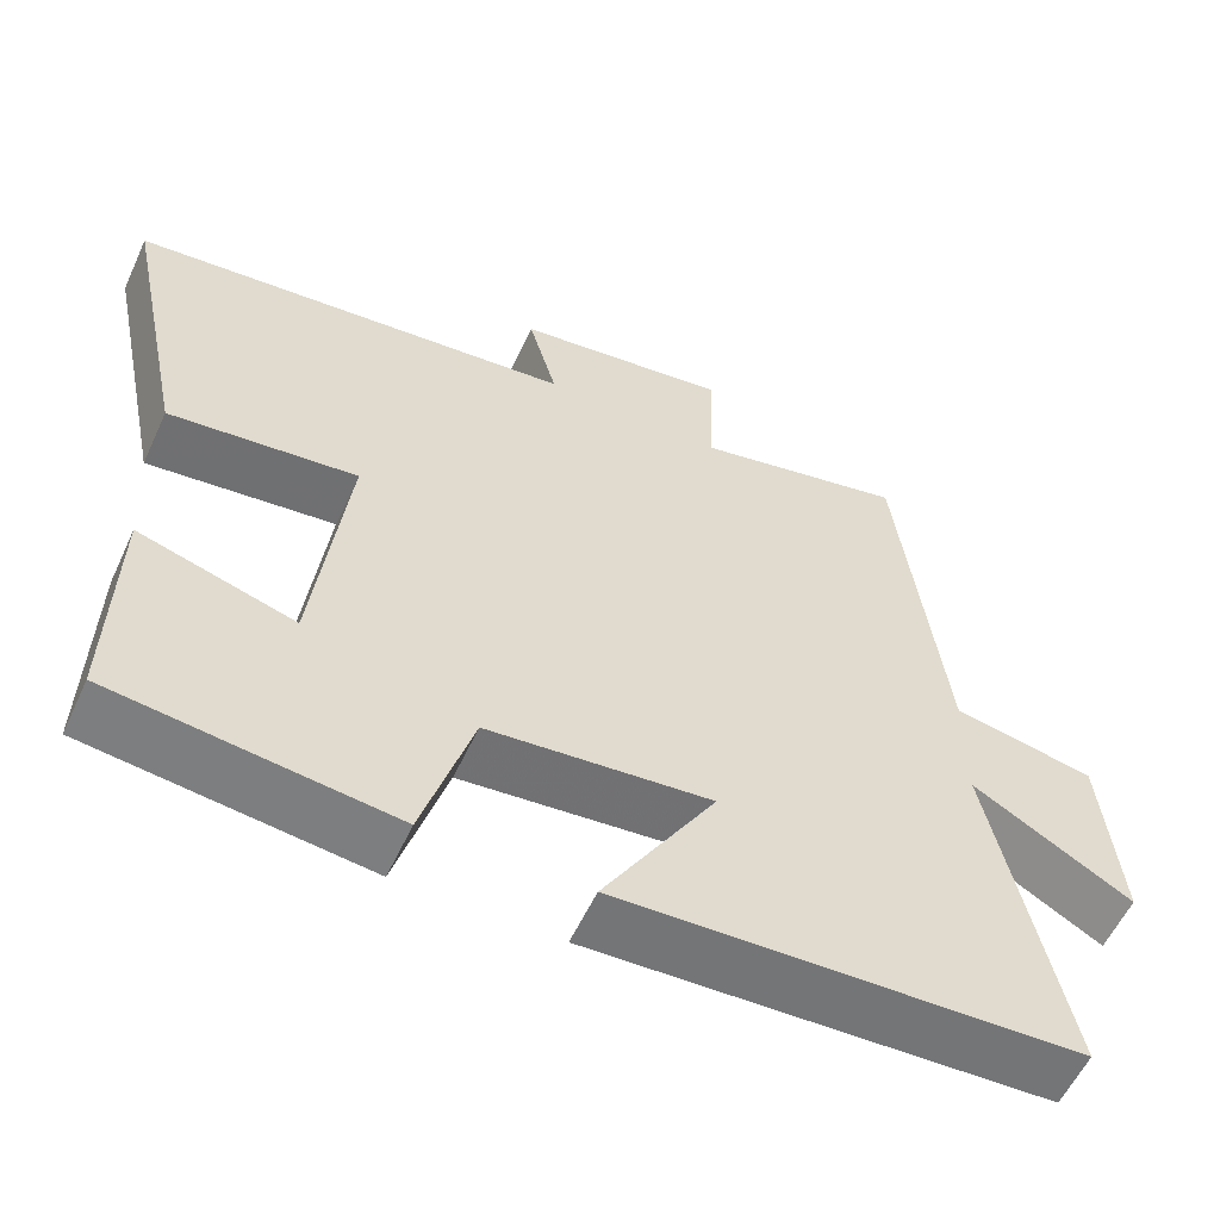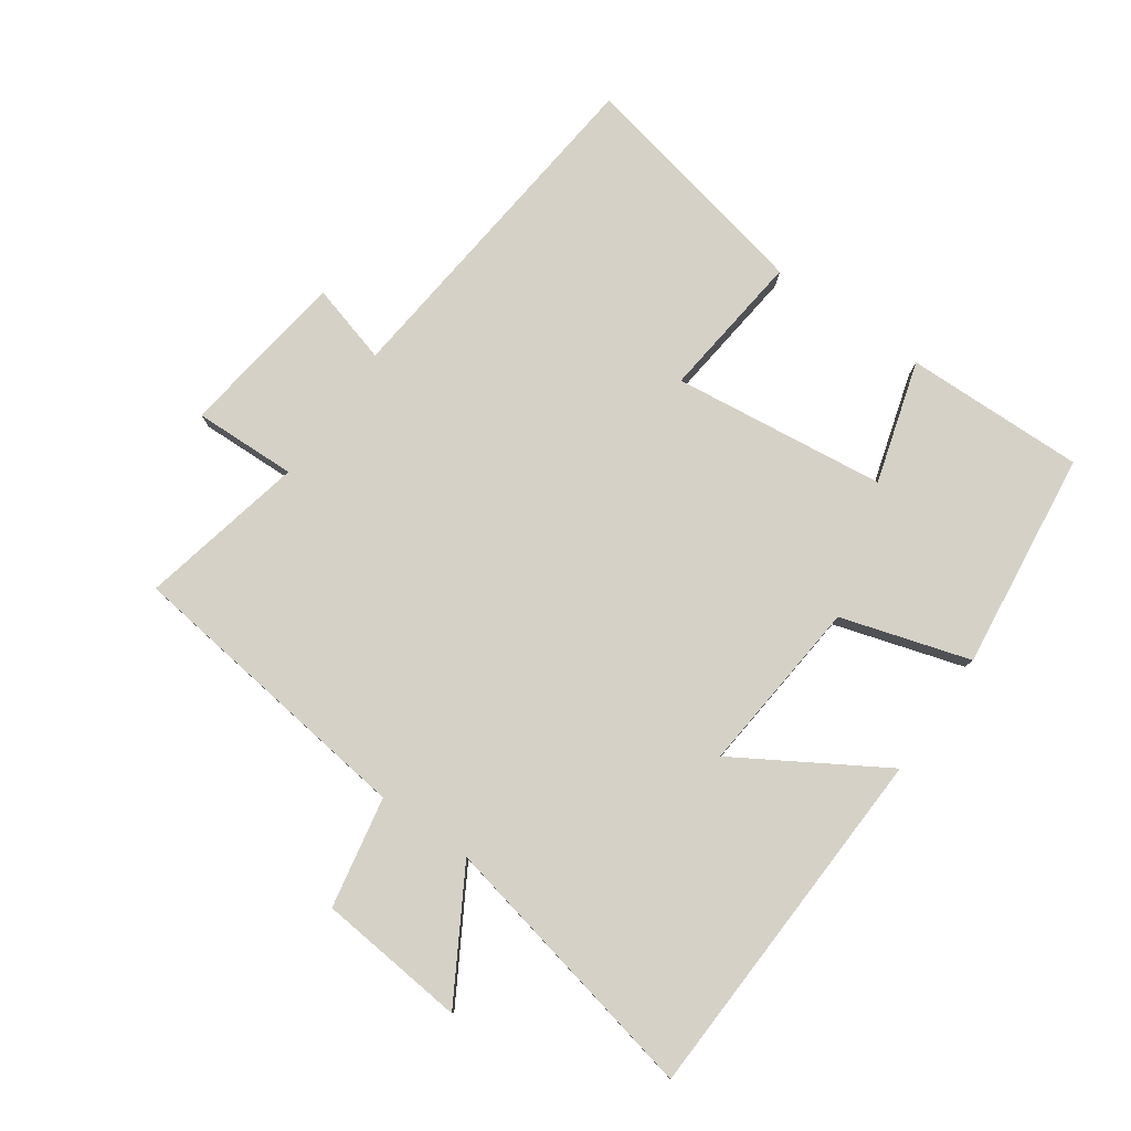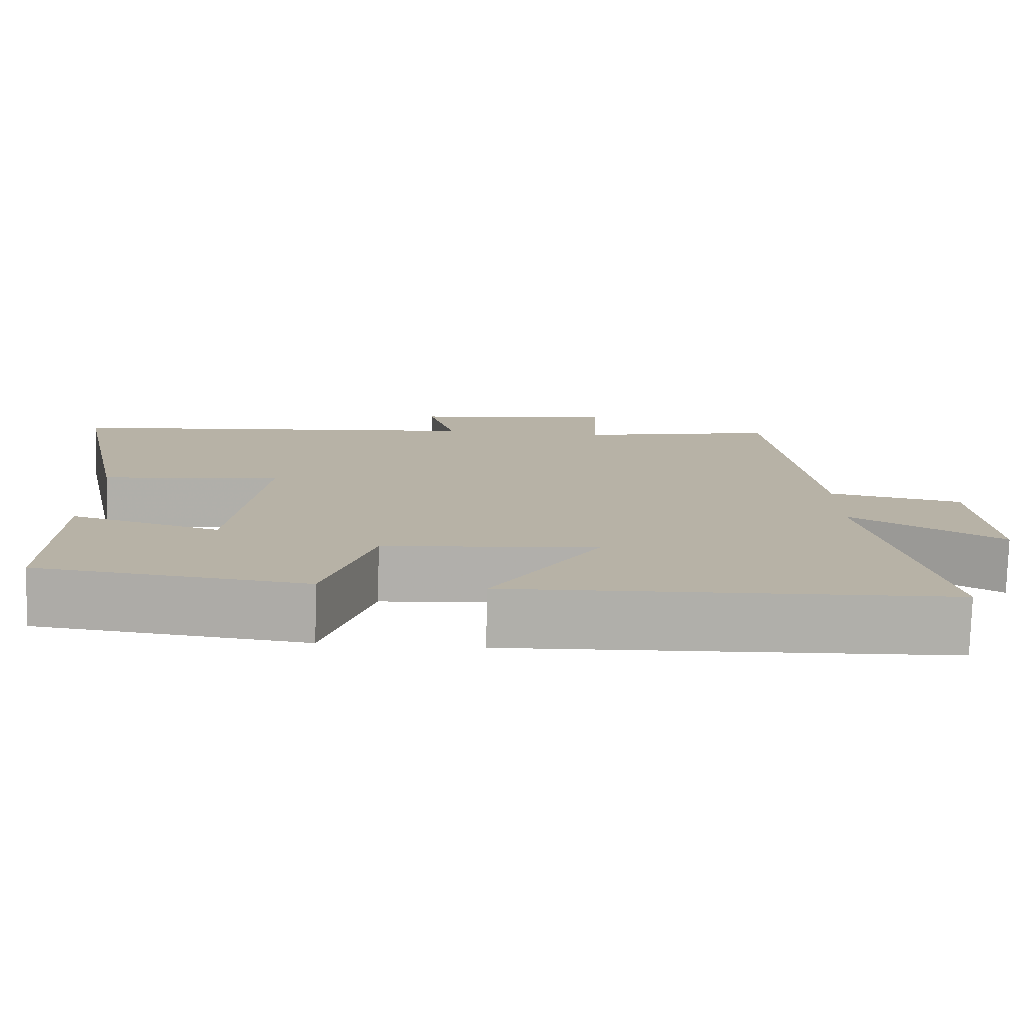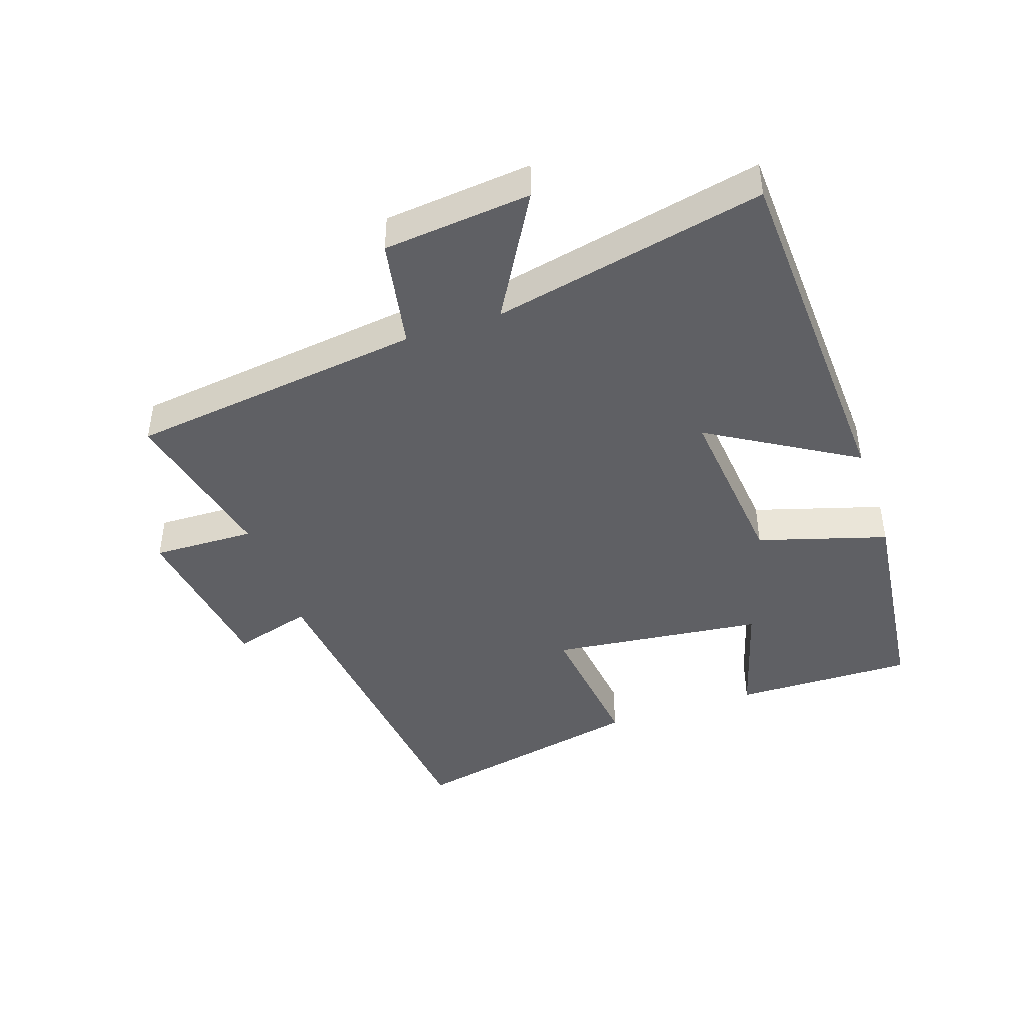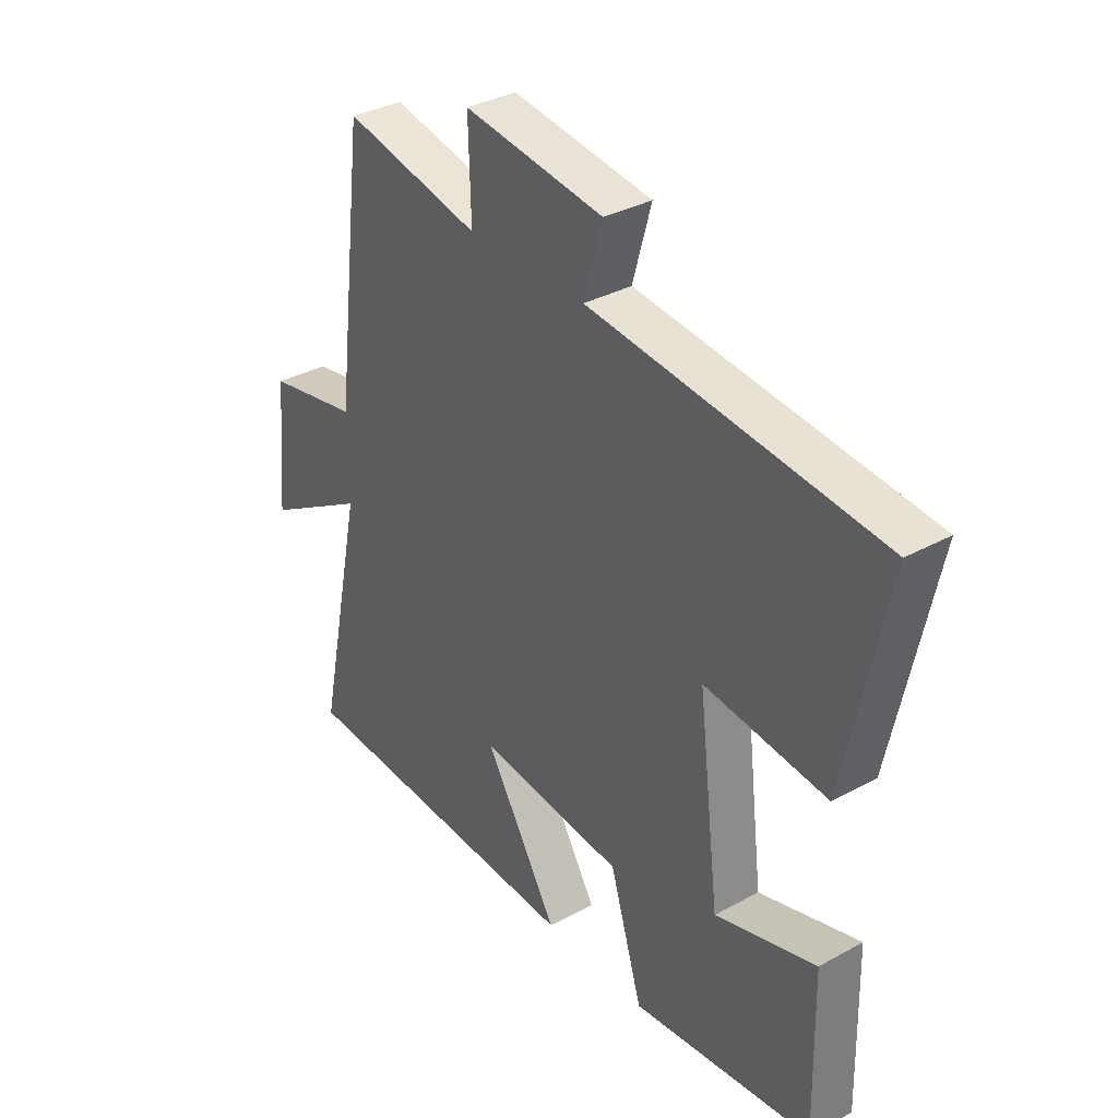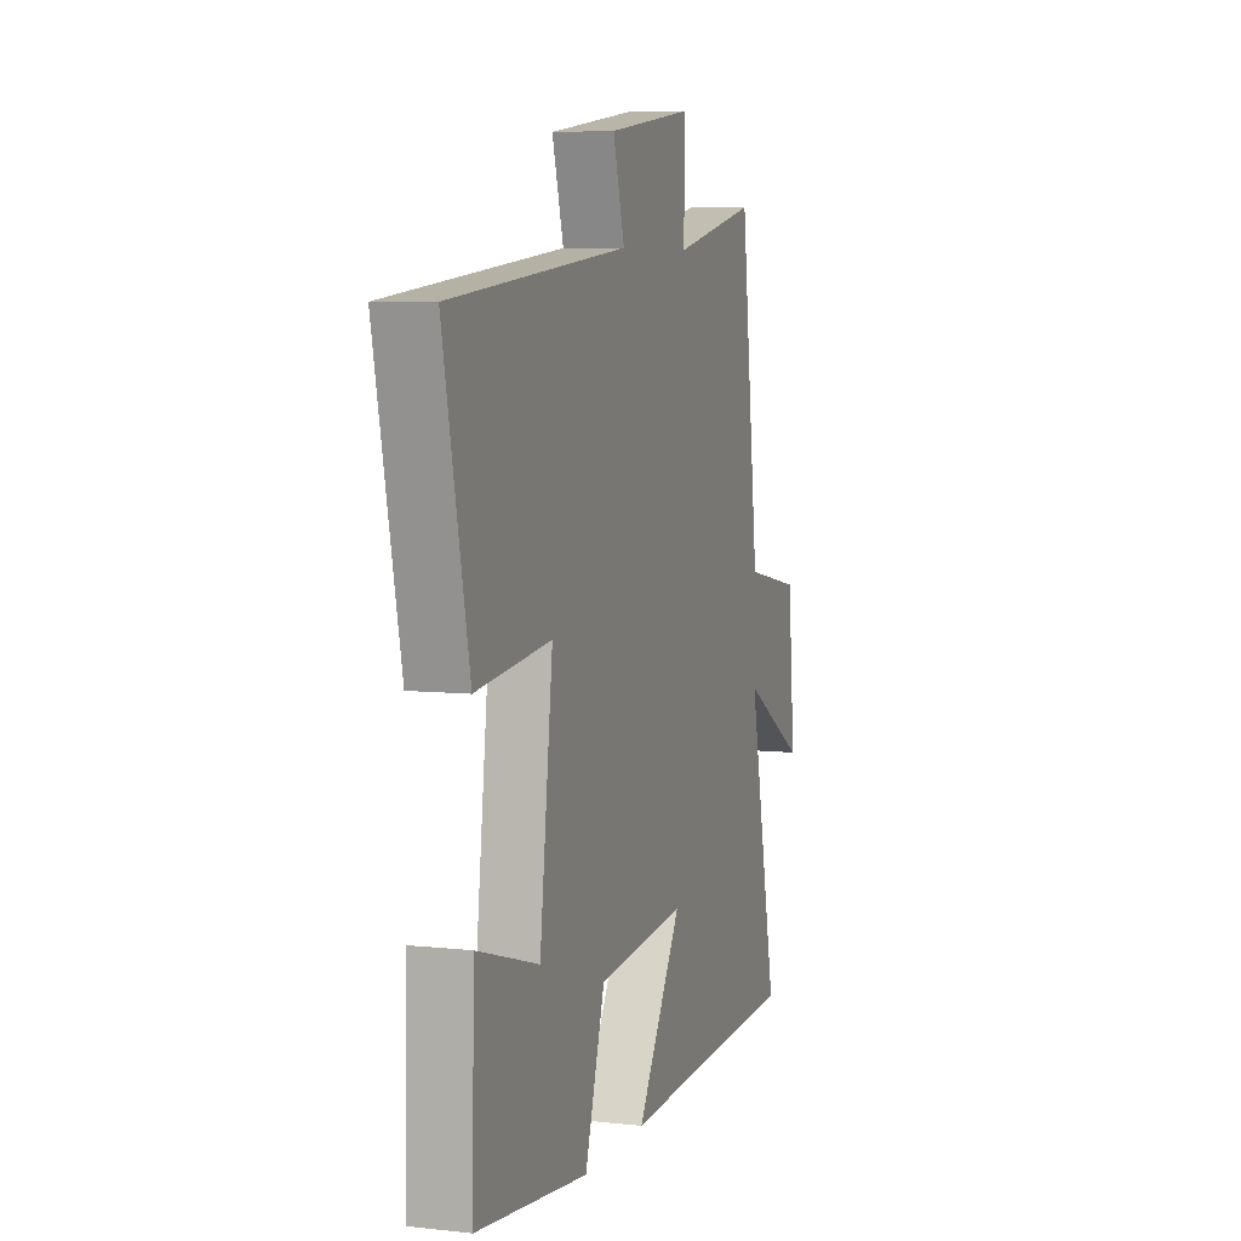
<metadata>
{"format":"obj","ext":"obj","renderer":"f3d","projection":"perspective","resolution":1024,"background":"white","views":[{"elev":-57.3,"azim":-24.7,"up":"+Z"},{"elev":79.4,"azim":125.1,"up":"+Y"},{"elev":-77.8,"azim":-1.6,"up":"+Z"},{"elev":-43.8,"azim":109.0,"up":"+Y"},{"elev":34.3,"azim":-126.6,"up":"+Z"},{"elev":6.5,"azim":-71.7,"up":"+Z"}]}
</metadata>
<code>
v -0.506 0.07 -0.459
v -0.5 0.07 -0.179
v -0.311 0.07 -0.235
v -0.271 0.07 0.097
v -0.5 0.07 0.071
v -0.578 0.07 0.444
v -0.036 0.07 0.5
v -0.071 0.07 0.624
v 0.191 0.07 0.66
v 0.186 0.07 0.5
v 0.443 0.07 0.556
v 0.5 0.07 0.096
v 0.672 0.07 0.063
v 0.694 0.07 -0.167
v 0.5 0.07 -0.054
v 0.589 0.07 -0.477
v 0.029 0.07 -0.5
v 0.166 0.07 -0.274
v -0.106 0.07 -0.3
v -0.167 0.07 -0.5
v -0.506 0 -0.459
v -0.5 0 -0.179
v -0.311 0 -0.235
v -0.271 0 0.097
v -0.5 0 0.071
v -0.578 0 0.444
v -0.036 0 0.5
v -0.071 0 0.624
v 0.191 0 0.66
v 0.186 0 0.5
v 0.443 0 0.556
v 0.5 0 0.096
v 0.672 0 0.063
v 0.694 0 -0.167
v 0.5 0 -0.054
v 0.589 0 -0.477
v 0.029 0 -0.5
v 0.166 0 -0.274
v -0.106 0 -0.3
v -0.167 0 -0.5
f 1 2 3
f 20 1 3
f 19 20 3
f 18 19 3 4
f 15 16 17 18
f 15 18 4
f 12 13 14 15
f 12 15 4
f 11 12 4
f 10 11 4
f 7 8 9 10
f 6 7 10
f 5 6 10
f 4 5 10
f 23 22 21
f 23 21 40
f 23 40 39
f 24 23 39 38
f 38 37 36 35
f 24 38 35
f 35 34 33 32
f 24 35 32
f 24 32 31
f 24 31 30
f 30 29 28 27
f 30 27 26
f 30 26 25
f 30 25 24
f 1 21 22 2
f 2 22 23 3
f 3 23 24 4
f 4 24 25 5
f 5 25 26 6
f 6 26 27 7
f 7 27 28 8
f 8 28 29 9
f 9 29 30 10
f 10 30 31 11
f 11 31 32 12
f 12 32 33 13
f 13 33 34 14
f 14 34 35 15
f 15 35 36 16
f 16 36 37 17
f 17 37 38 18
f 18 38 39 19
f 19 39 40 20
f 20 40 21 1

</code>
